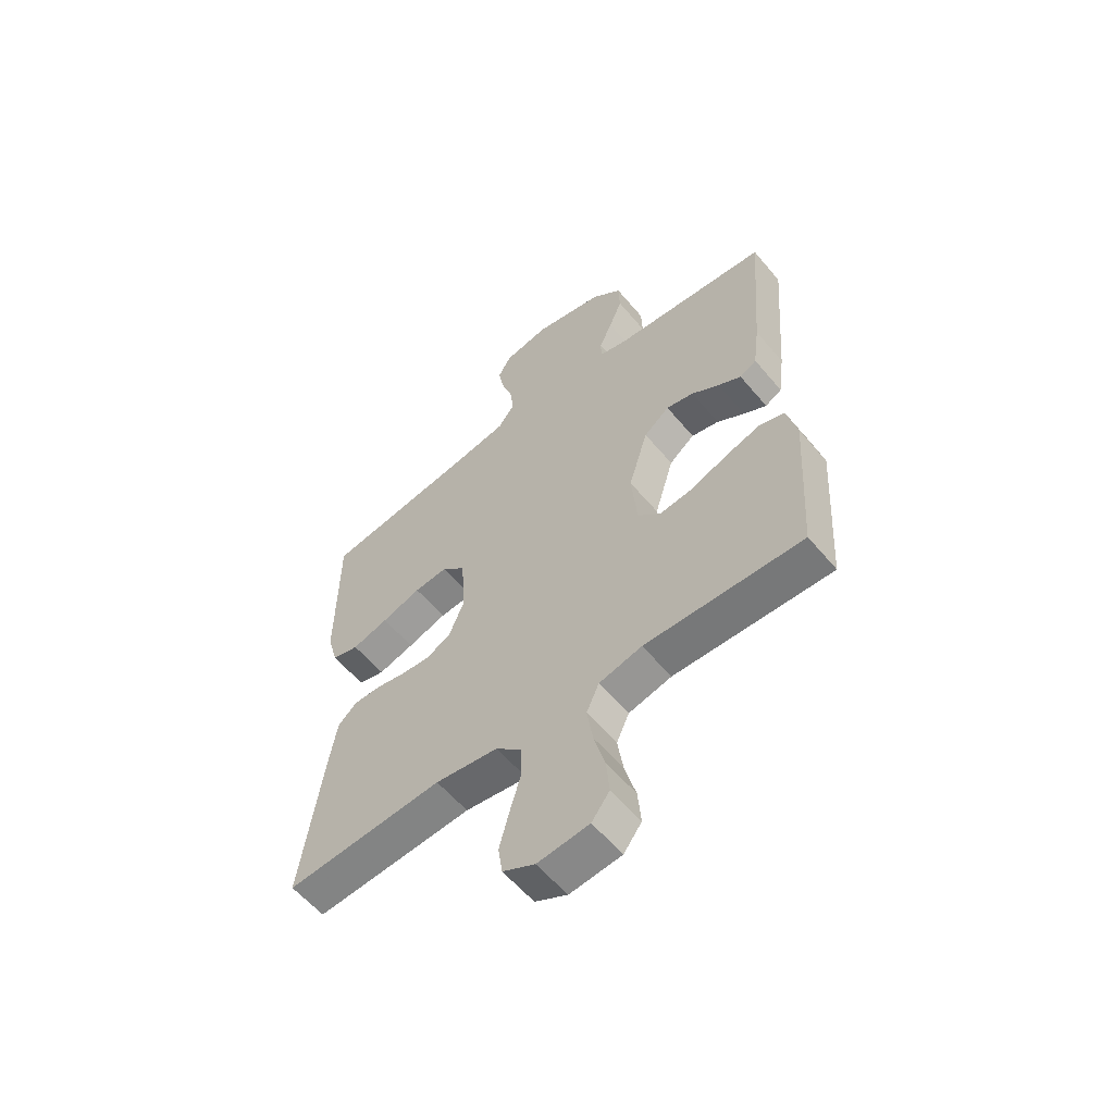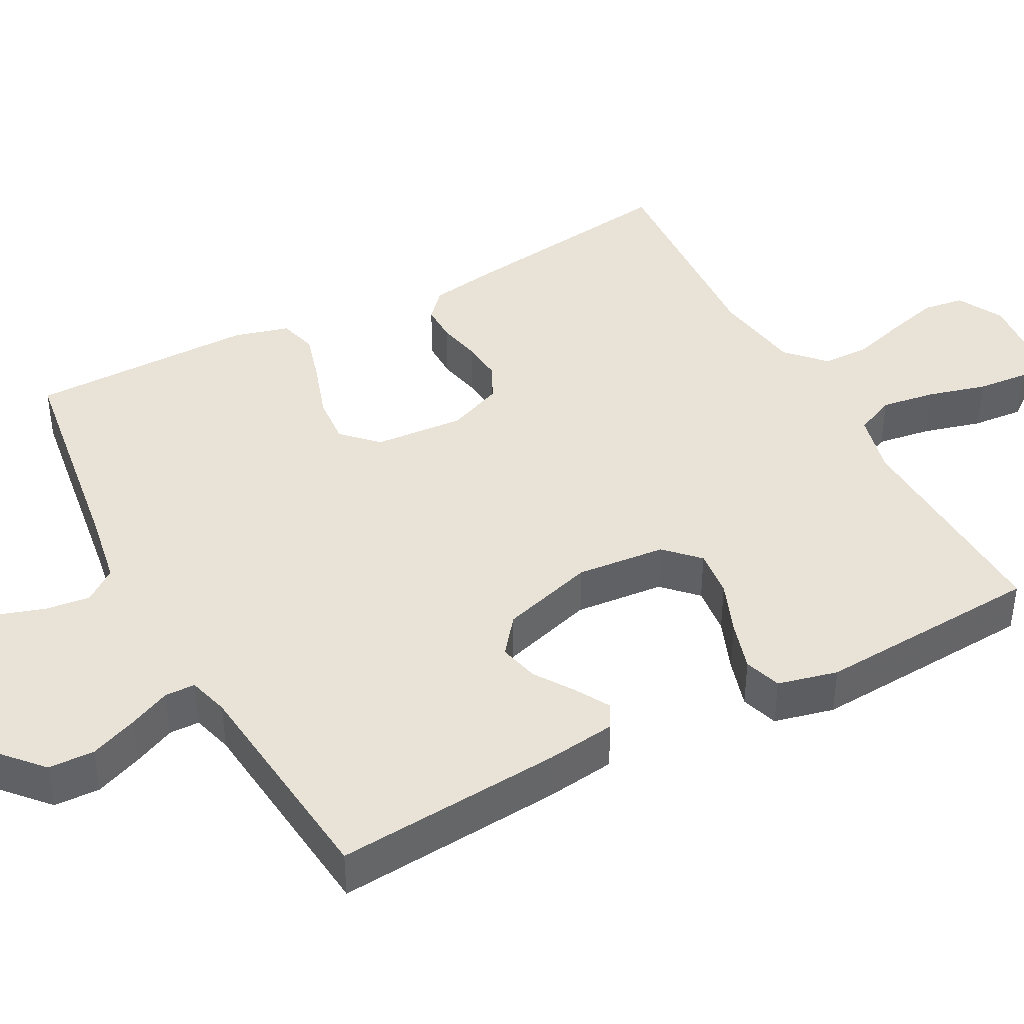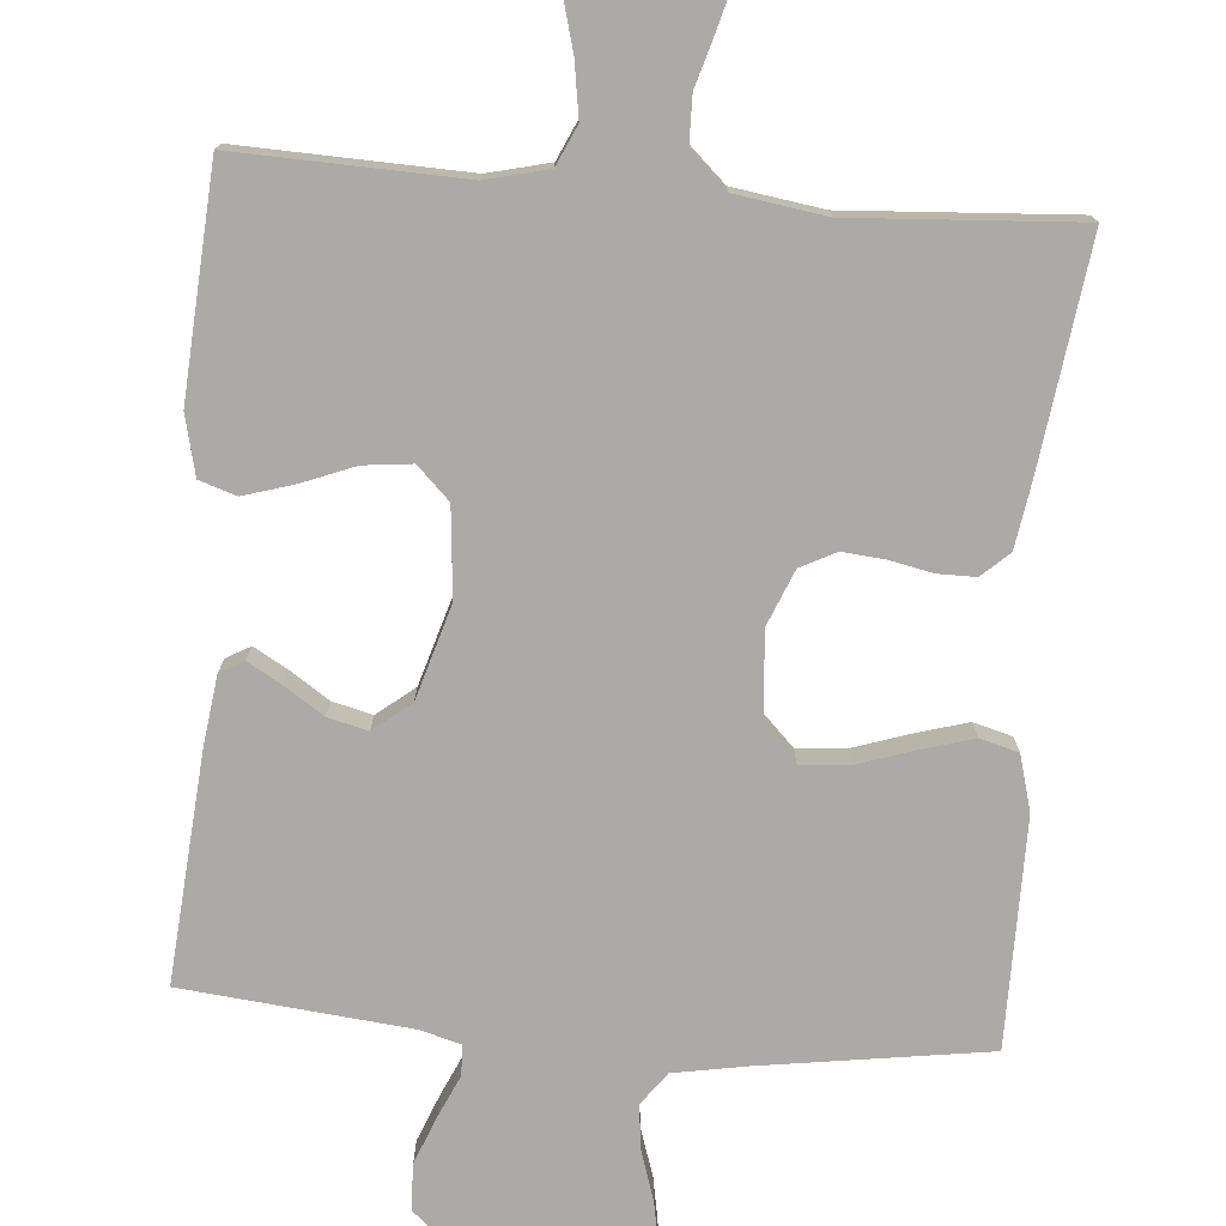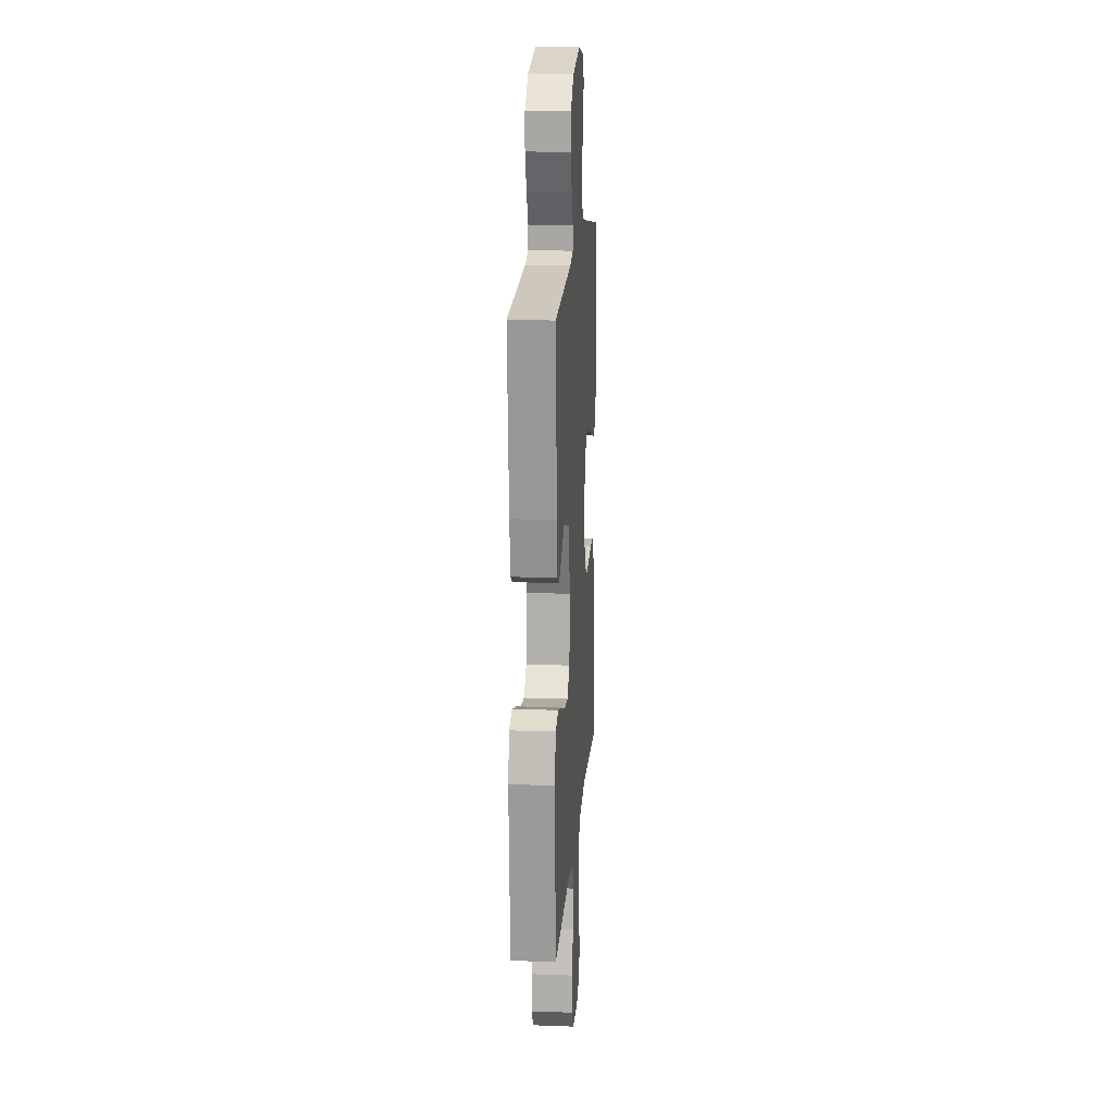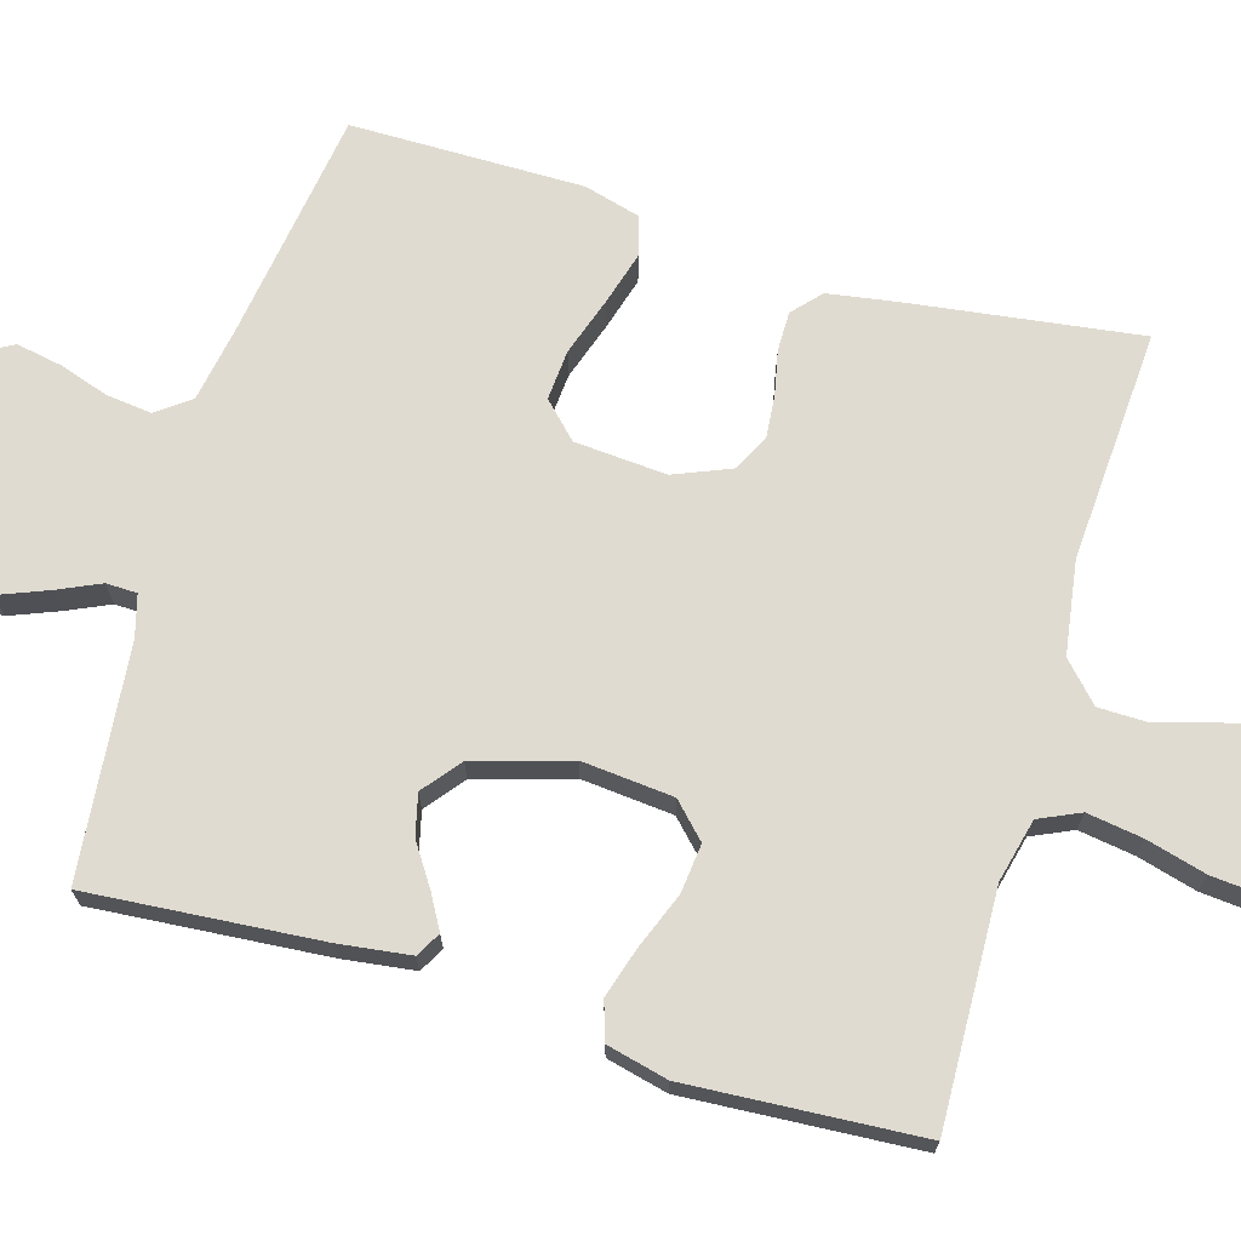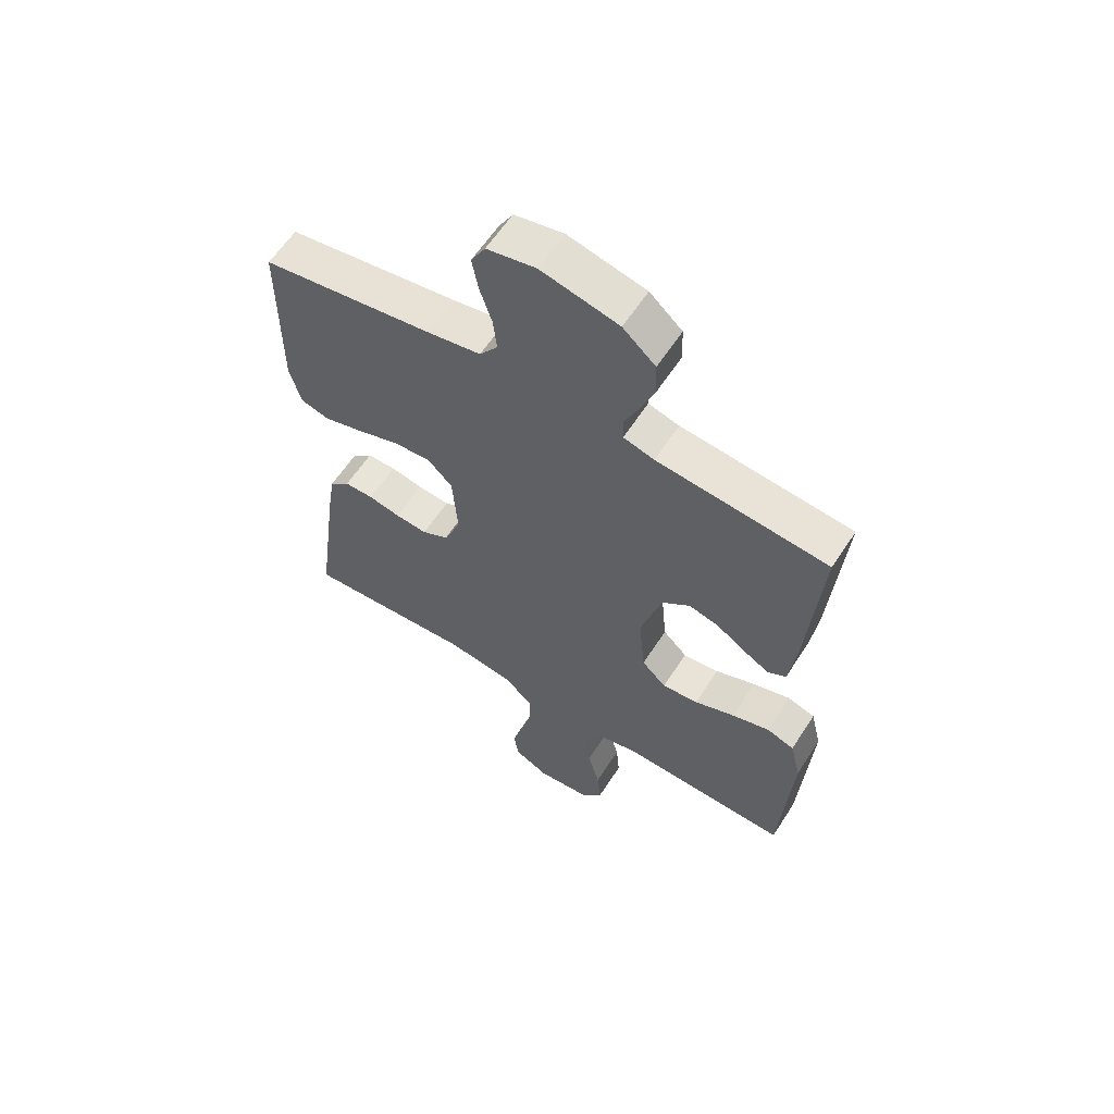
<metadata>
{"format":"obj","ext":"obj","renderer":"f3d","projection":"perspective","resolution":1024,"background":"white","views":[{"elev":-58.7,"azim":39.7,"up":"+Z"},{"elev":41.7,"azim":61.8,"up":"+Y"},{"elev":-76.1,"azim":175.3,"up":"+Y"},{"elev":16.4,"azim":94.3,"up":"+Z"},{"elev":70.0,"azim":106.4,"up":"+Y"},{"elev":60.6,"azim":32.8,"up":"+Z"}]}
</metadata>
<code>
v -0.5 0.07 -0.5
v -0.459 0.07 -0.2
v -0.445 0.07 -0.113
v -0.409 0.07 -0.08
v -0.358 0.07 -0.08
v -0.301 0.07 -0.092
v -0.245 0.07 -0.097
v -0.198 0.07 -0.073
v -0.168 0.07 0
v -0.177 0.07 0.119
v -0.221 0.07 0.163
v -0.286 0.07 0.158
v -0.361 0.07 0.133
v -0.43 0.07 0.113
v -0.481 0.07 0.127
v -0.501 0.07 0.2
v -0.5 0.07 0.5
v -0.2 0.07 0.544
v -0.104 0.07 0.561
v -0.072 0.07 0.604
v -0.079 0.07 0.663
v -0.1 0.07 0.727
v -0.111 0.07 0.786
v -0.086 0.07 0.83
v 0 0.07 0.847
v 0.136 0.07 0.815
v 0.193 0.07 0.764
v 0.195 0.07 0.703
v 0.17 0.07 0.64
v 0.145 0.07 0.585
v 0.146 0.07 0.545
v 0.2 0.07 0.53
v 0.5 0.07 0.5
v 0.476 0.07 0.2
v 0.464 0.07 0.108
v 0.432 0.07 0.09
v 0.388 0.07 0.115
v 0.335 0.07 0.15
v 0.282 0.07 0.163
v 0.233 0.07 0.124
v 0.196 0.07 0
v 0.207 0.07 -0.118
v 0.25 0.07 -0.16
v 0.314 0.07 -0.153
v 0.385 0.07 -0.125
v 0.451 0.07 -0.105
v 0.5 0.07 -0.121
v 0.519 0.07 -0.2
v 0.5 0.07 -0.5
v 0.2 0.07 -0.49
v 0.118 0.07 -0.51
v 0.094 0.07 -0.563
v 0.105 0.07 -0.635
v 0.126 0.07 -0.712
v 0.132 0.07 -0.78
v 0.098 0.07 -0.825
v 0 0.07 -0.835
v -0.061 0.07 -0.803
v -0.069 0.07 -0.748
v -0.051 0.07 -0.68
v -0.03 0.07 -0.608
v -0.031 0.07 -0.545
v -0.08 0.07 -0.499
v -0.2 0.07 -0.481
v -0.5 0 -0.5
v -0.459 0 -0.2
v -0.445 0 -0.113
v -0.409 0 -0.08
v -0.358 0 -0.08
v -0.301 0 -0.092
v -0.245 0 -0.097
v -0.198 0 -0.073
v -0.168 0 0
v -0.177 0 0.119
v -0.221 0 0.163
v -0.286 0 0.158
v -0.361 0 0.133
v -0.43 0 0.113
v -0.481 0 0.127
v -0.501 0 0.2
v -0.5 0 0.5
v -0.2 0 0.544
v -0.104 0 0.561
v -0.072 0 0.604
v -0.079 0 0.663
v -0.1 0 0.727
v -0.111 0 0.786
v -0.086 0 0.83
v 0 0 0.847
v 0.136 0 0.815
v 0.193 0 0.764
v 0.195 0 0.703
v 0.17 0 0.64
v 0.145 0 0.585
v 0.146 0 0.545
v 0.2 0 0.53
v 0.5 0 0.5
v 0.476 0 0.2
v 0.464 0 0.108
v 0.432 0 0.09
v 0.388 0 0.115
v 0.335 0 0.15
v 0.282 0 0.163
v 0.233 0 0.124
v 0.196 0 0
v 0.207 0 -0.118
v 0.25 0 -0.16
v 0.314 0 -0.153
v 0.385 0 -0.125
v 0.451 0 -0.105
v 0.5 0 -0.121
v 0.519 0 -0.2
v 0.5 0 -0.5
v 0.2 0 -0.49
v 0.118 0 -0.51
v 0.094 0 -0.563
v 0.105 0 -0.635
v 0.126 0 -0.712
v 0.132 0 -0.78
v 0.098 0 -0.825
v 0 0 -0.835
v -0.061 0 -0.803
v -0.069 0 -0.748
v -0.051 0 -0.68
v -0.03 0 -0.608
v -0.031 0 -0.545
v -0.08 0 -0.499
v -0.2 0 -0.481
f 58 59 60 61
f 56 57 58 61
f 56 61 62
f 53 54 55 56
f 52 53 56 62
f 51 52 62 63
f 47 48 49 50
f 44 45 46 47
f 44 47 50 51
f 35 36 37 38
f 33 34 35 38
f 32 33 38 39
f 31 32 39 40
f 27 28 29 30
f 25 26 27 30
f 25 30 31
f 21 22 23 24
f 20 21 24 25
f 15 16 17 18
f 15 18 19
f 12 13 14 15
f 12 15 19
f 11 12 19 20
f 3 4 5 6
f 3 6 7
f 64 1 2 3
f 64 3 7
f 63 64 7 8
f 43 44 51 63
f 42 43 63 8
f 41 42 8 9
f 40 41 9 10
f 20 25 31 40
f 10 11 20 40
f 125 124 123 122
f 125 122 121 120
f 126 125 120
f 120 119 118 117
f 126 120 117 116
f 127 126 116 115
f 114 113 112 111
f 111 110 109 108
f 115 114 111 108
f 102 101 100 99
f 102 99 98 97
f 103 102 97 96
f 104 103 96 95
f 94 93 92 91
f 94 91 90 89
f 95 94 89
f 88 87 86 85
f 89 88 85 84
f 82 81 80 79
f 83 82 79
f 79 78 77 76
f 83 79 76
f 84 83 76 75
f 70 69 68 67
f 71 70 67
f 67 66 65 128
f 71 67 128
f 72 71 128 127
f 127 115 108 107
f 72 127 107 106
f 73 72 106 105
f 74 73 105 104
f 104 95 89 84
f 104 84 75 74
f 1 65 66 2
f 2 66 67 3
f 3 67 68 4
f 4 68 69 5
f 5 69 70 6
f 6 70 71 7
f 7 71 72 8
f 8 72 73 9
f 9 73 74 10
f 10 74 75 11
f 11 75 76 12
f 12 76 77 13
f 13 77 78 14
f 14 78 79 15
f 15 79 80 16
f 16 80 81 17
f 17 81 82 18
f 18 82 83 19
f 19 83 84 20
f 20 84 85 21
f 21 85 86 22
f 22 86 87 23
f 23 87 88 24
f 24 88 89 25
f 25 89 90 26
f 26 90 91 27
f 27 91 92 28
f 28 92 93 29
f 29 93 94 30
f 30 94 95 31
f 31 95 96 32
f 32 96 97 33
f 33 97 98 34
f 34 98 99 35
f 35 99 100 36
f 36 100 101 37
f 37 101 102 38
f 38 102 103 39
f 39 103 104 40
f 40 104 105 41
f 41 105 106 42
f 42 106 107 43
f 43 107 108 44
f 44 108 109 45
f 45 109 110 46
f 46 110 111 47
f 47 111 112 48
f 48 112 113 49
f 49 113 114 50
f 50 114 115 51
f 51 115 116 52
f 52 116 117 53
f 53 117 118 54
f 54 118 119 55
f 55 119 120 56
f 56 120 121 57
f 57 121 122 58
f 58 122 123 59
f 59 123 124 60
f 60 124 125 61
f 61 125 126 62
f 62 126 127 63
f 63 127 128 64
f 64 128 65 1

</code>
